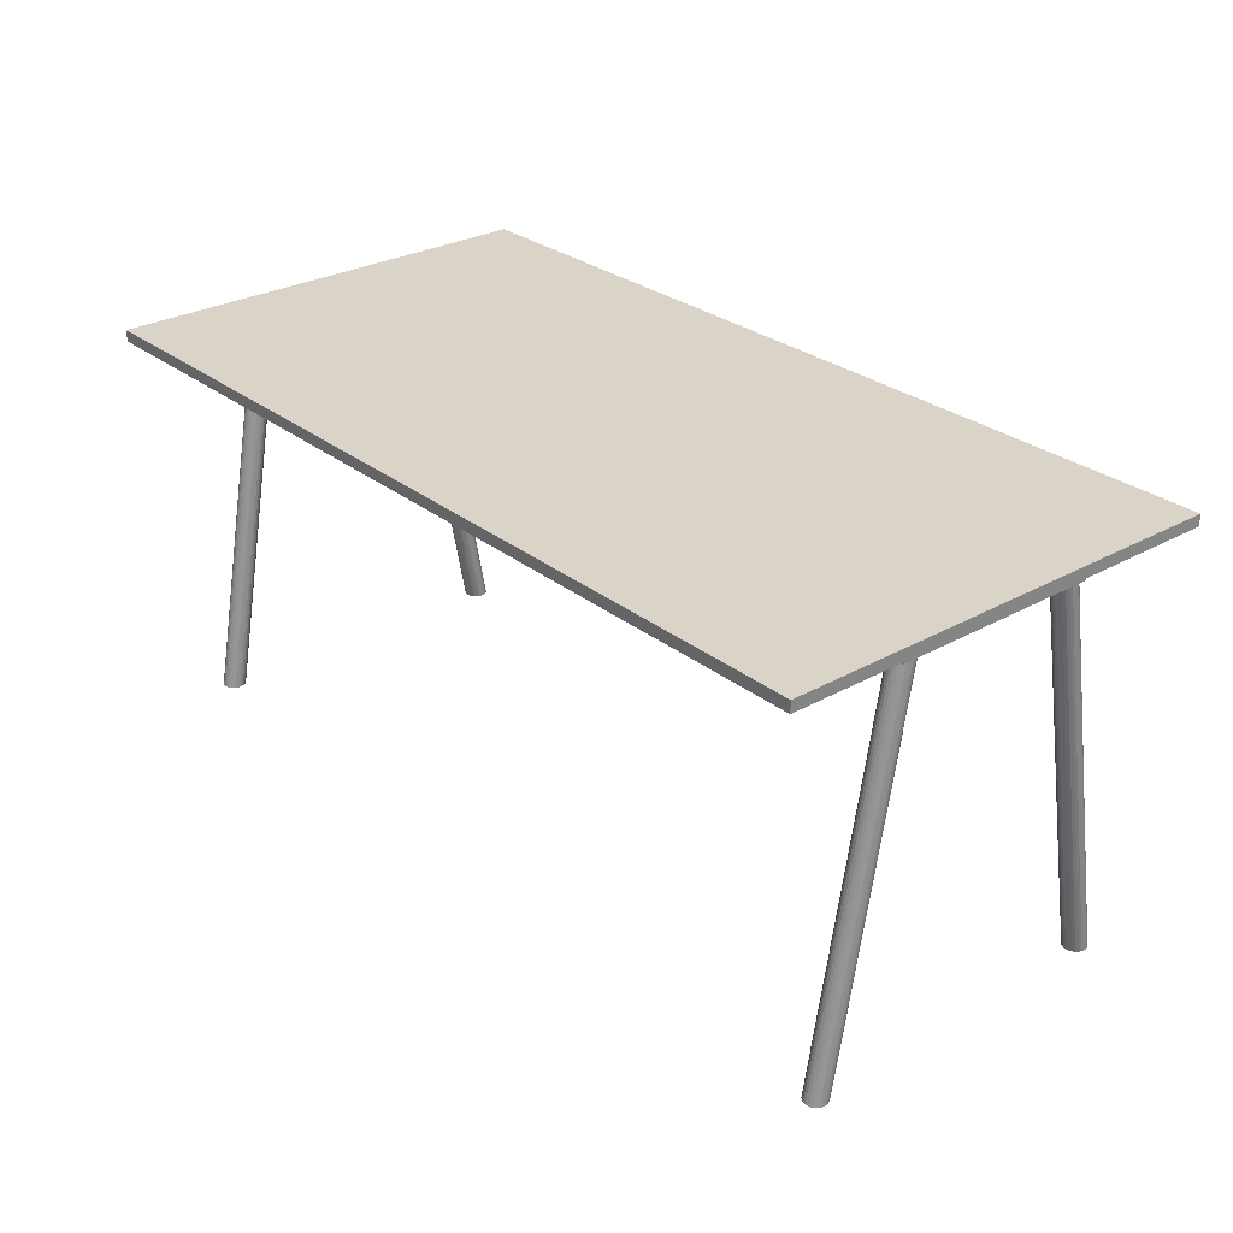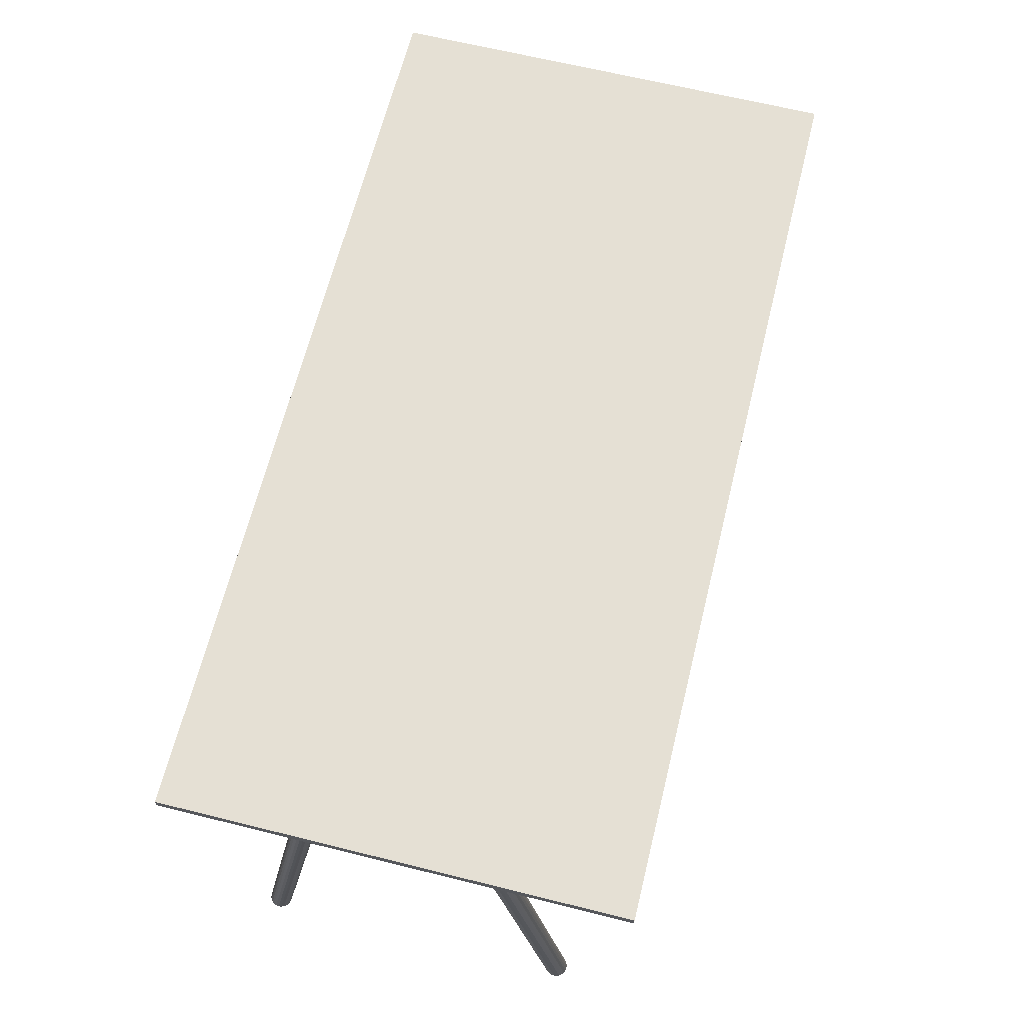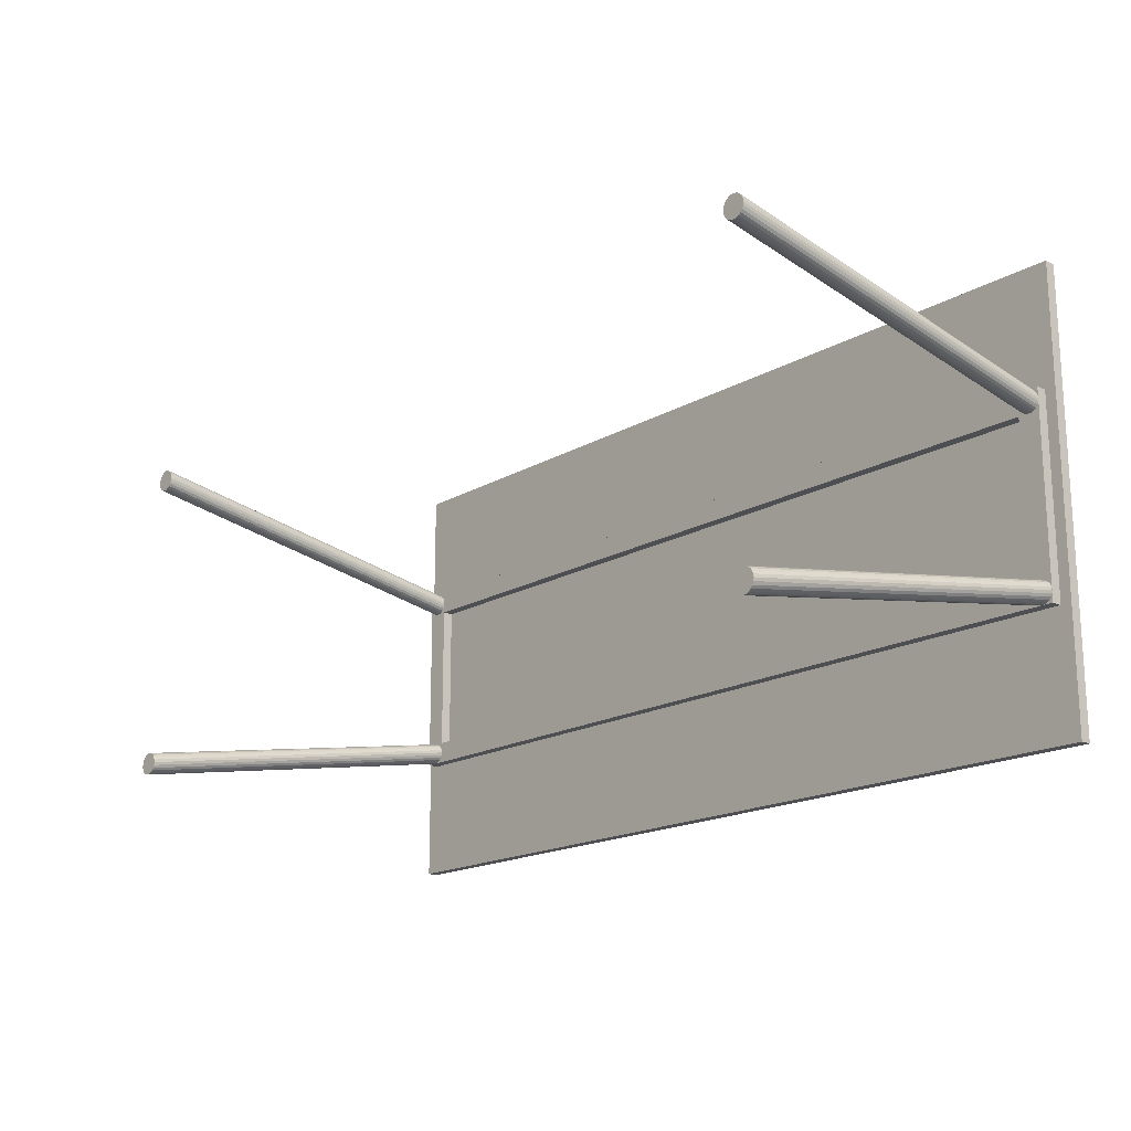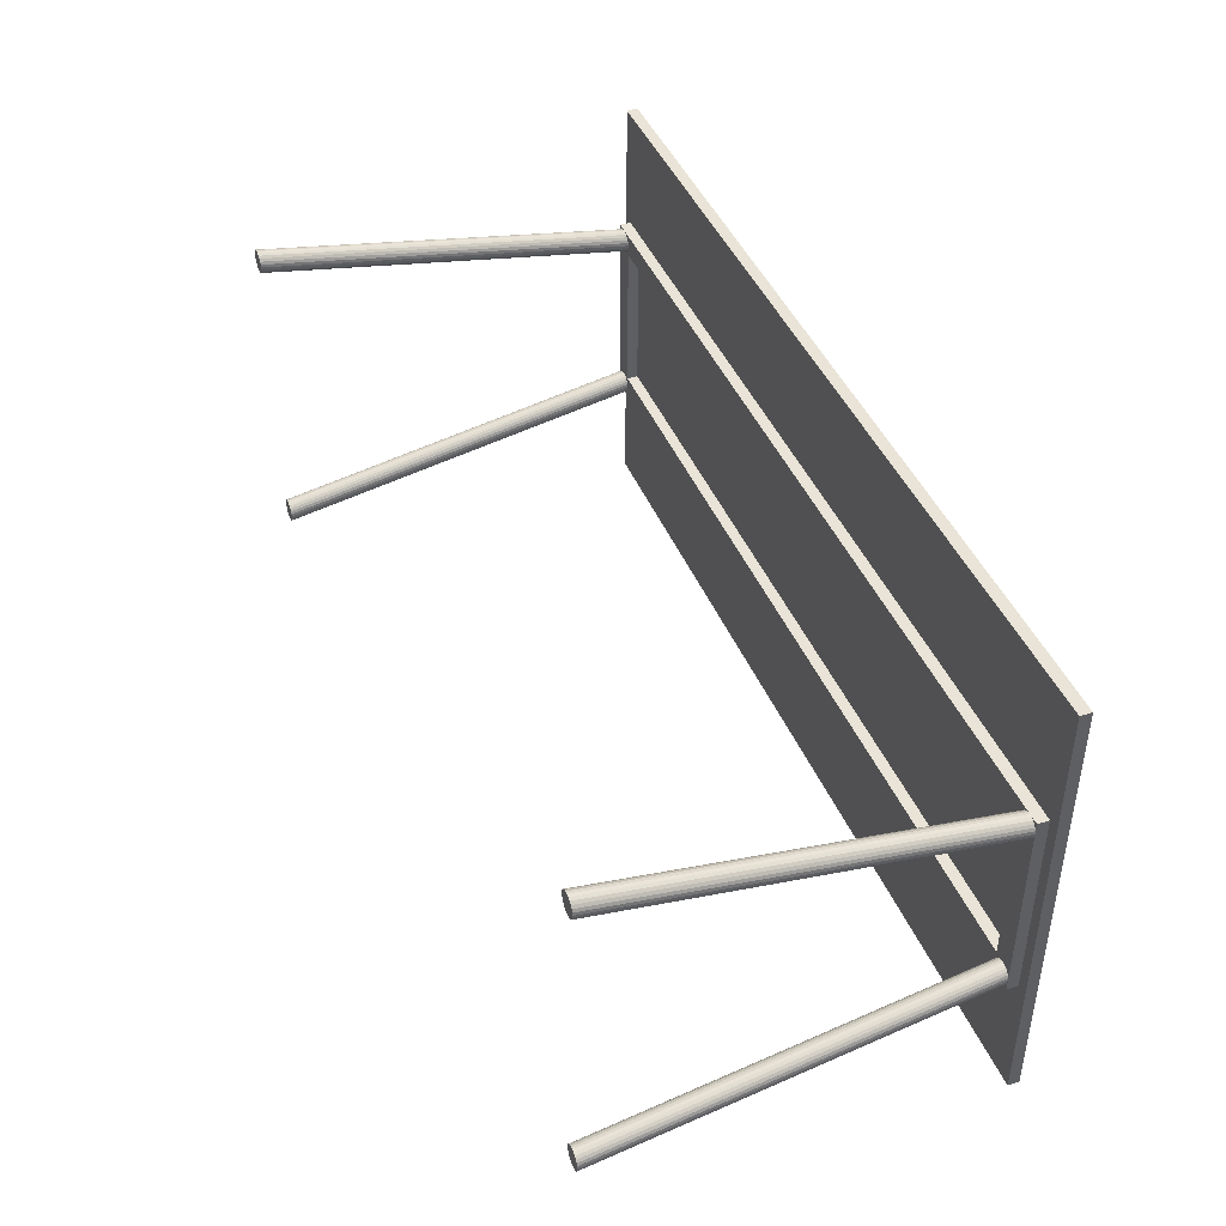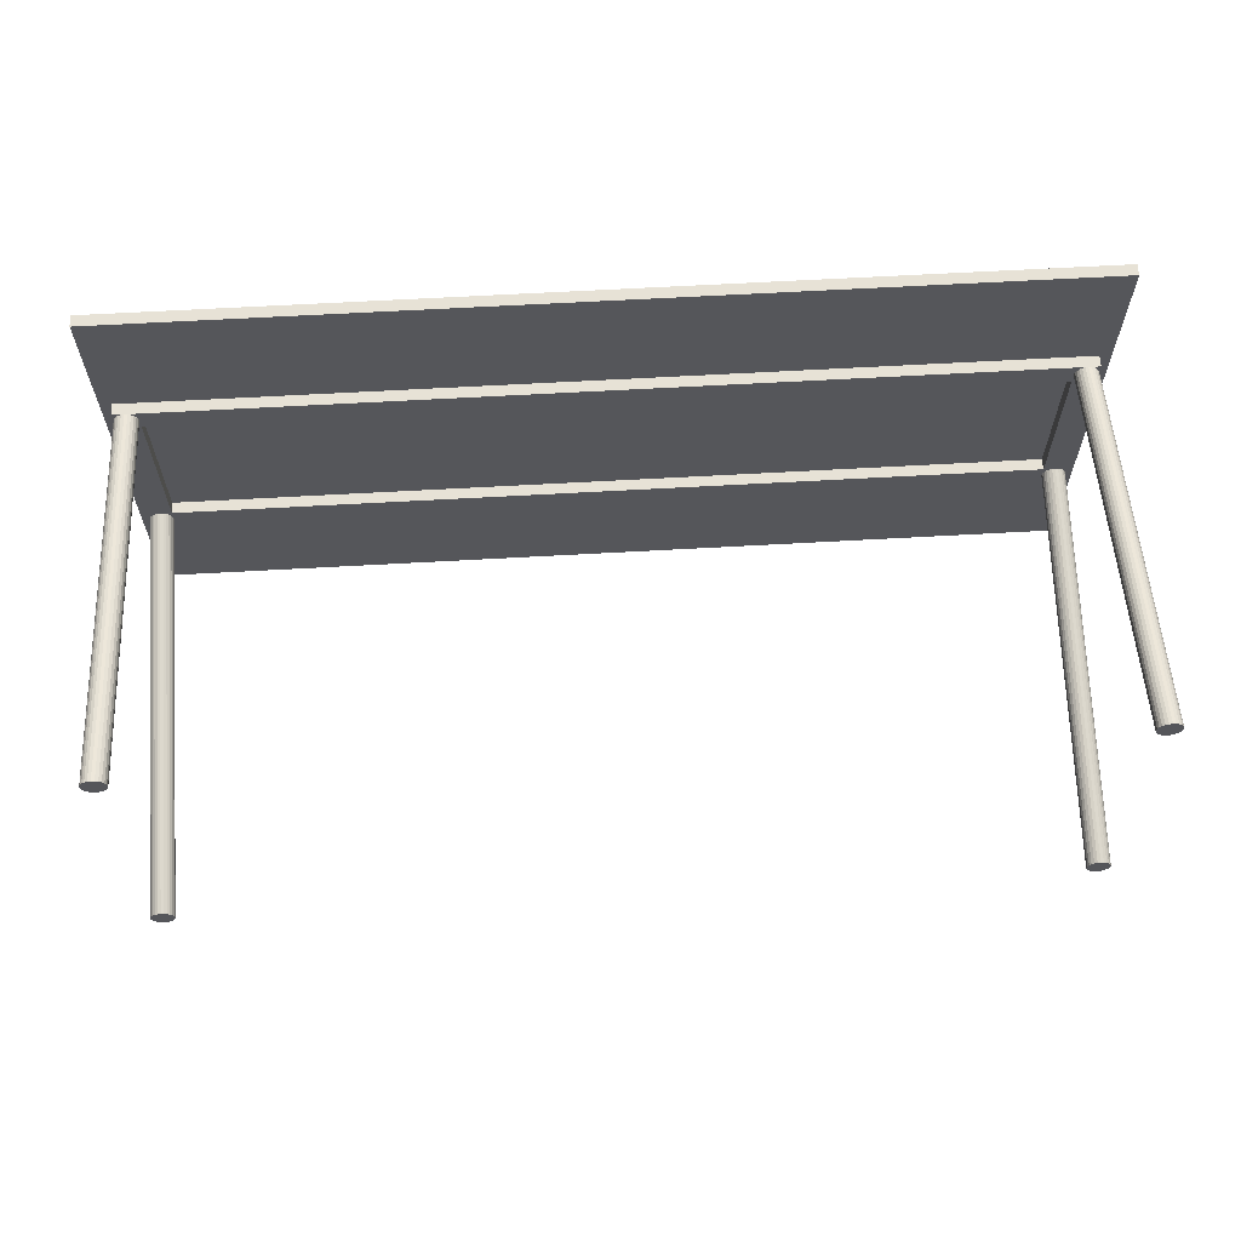
<metadata>
{"format":"obj","ext":"obj","renderer":"f3d","projection":"perspective","resolution":1024,"background":"white","views":[{"elev":28.4,"azim":49.8,"up":"+Y"},{"elev":65.6,"azim":104.0,"up":"+Y"},{"elev":-17.7,"azim":48.5,"up":"+Z"},{"elev":42.9,"azim":68.9,"up":"+Z"},{"elev":63.6,"azim":-3.3,"up":"+Z"}]}
</metadata>
<code>
g Mesh1 Galant_160_x_80_1 Model
v -0.4001 -0.1845 0.1535
v -0.4022 0.1637 0.09044
v -0.4022 -0.1845 0.1518
f 1 2 3
v -0.4001 0.1637 0.09211
f 2 1 4
v -0.3976 0.1637 0.09317
f 1 5 4
v -0.3976 -0.1845 0.1545
f 5 1 6
v -0.3976 -0.1845 0.1342
f 1 7 6
v -0.4001 -0.1845 0.1352
f 1 8 7
f 3 8 1
v -0.4022 -0.1845 0.1369
f 3 9 8
v -0.4039 -0.1845 0.1496
f 10 9 3
v -0.4039 -0.1845 0.1391
f 10 11 9
v -0.4049 -0.1845 0.1416
f 10 12 11
v -0.4049 -0.1845 0.1471
f 13 12 10
v -0.4053 -0.1845 0.1444
f 12 13 14
v -0.4049 0.1637 0.08571
f 15 14 13
v -0.4053 0.1637 0.08297
f 14 15 16
v -0.4053 0.1637 0.09353
f 15 17 16
v -0.4039 0.1637 0.08825
f 17 15 18
f 13 18 15
f 18 13 10
f 10 2 18
f 2 10 3
f 17 18 2
f 17 2 4
f 17 4 5
v -0.3949 0.1637 0.09353
f 17 5 19
f 6 19 5
v -0.3949 -0.1845 0.1549
f 19 6 20
f 6 7 20
v -0.3949 -0.1845 0.1338
f 20 7 21
v -0.3976 0.1637 0.07278
f 22 21 7
v -0.3949 0.1637 0.07242
f 21 22 23
v -0.3949 0.1637 -0.07242
f 22 24 23
v -0.3976 0.1637 -0.07278
f 22 25 24
v -0.4001 0.1637 0.07384
f 26 25 22
v -0.4001 0.1637 -0.07384
f 26 27 25
v -0.4022 0.1637 0.07551
f 28 27 26
v -0.4022 0.1637 -0.07551
f 28 29 27
v -0.4039 0.1637 0.0777
f 30 29 28
v -0.4039 0.1637 -0.0777
f 30 31 29
v -0.4049 0.1637 0.08024
f 32 31 30
v -0.4049 0.1637 -0.08024
f 32 33 31
f 16 33 32
v -0.4053 0.1637 -0.08297
f 33 16 34
v -0.4053 0.1741 -0.09352
f 16 35 34
f 17 35 16
v -0.4053 0.1741 0.09353
f 35 17 36
v 0.4053 0.1741 0.09353
f 17 37 36
f 19 37 17
v 0.3949 0.1637 0.09353
f 38 37 19
v 0.4053 0.1637 0.09353
f 37 38 39
v 0.3976 0.1637 0.09317
f 40 39 38
v 0.4001 0.1637 0.09211
f 39 40 41
v 0.4001 -0.1845 0.1535
f 40 42 41
v 0.3976 -0.1845 0.1545
f 42 40 43
v 0.3949 -0.1845 0.1549
f 40 44 43
f 44 40 38
v 0.3922 -0.1845 0.1545
f 38 45 44
v 0.3922 0.1637 0.09317
f 45 38 46
v -0.3845 0.1637 0.07274
f 38 47 46
v -0.3845 0.1637 0.08297
f 38 48 47
v -0.3848 0.1637 0.08571
f 38 49 48
v -0.3859 0.1637 0.08825
f 38 50 49
v -0.3875 0.1637 0.09044
f 38 51 50
v -0.3897 0.1637 0.09211
f 38 52 51
v -0.3922 0.1637 0.09317
f 38 53 52
f 53 38 19
f 20 53 19
v -0.3922 -0.1845 0.1545
f 53 20 54
v -0.3922 -0.1845 0.1342
f 20 55 54
f 20 21 55
f 23 55 21
v -0.3922 0.1637 0.07278
f 55 23 56
v -0.3922 0.1637 -0.07278
f 23 57 56
f 23 24 57
v -0.3949 -0.1845 -0.1338
f 58 57 24
v -0.3922 -0.1845 -0.1342
f 57 58 59
v -0.3922 -0.1845 -0.1546
f 58 60 59
v -0.3949 -0.1845 -0.1549
f 58 61 60
v -0.3976 -0.1845 -0.1342
f 62 61 58
v -0.3976 -0.1845 -0.1546
f 62 63 61
v -0.4001 -0.1845 -0.1352
f 64 63 62
v -0.4001 -0.1845 -0.1535
f 64 65 63
v -0.4022 -0.1845 -0.1369
f 66 65 64
v -0.4022 -0.1845 -0.1518
f 66 67 65
v -0.4039 -0.1845 -0.1496
f 66 68 67
v -0.4039 -0.1845 -0.1391
f 69 68 66
v -0.4049 -0.1845 -0.1416
f 70 68 69
v -0.4049 -0.1845 -0.1471
f 70 71 68
v -0.4053 -0.1845 -0.1444
f 71 70 72
f 70 34 72
f 34 70 33
f 69 33 70
f 33 69 31
f 66 31 69
f 31 66 29
f 66 27 29
f 27 66 64
f 64 25 27
f 25 64 62
f 62 24 25
f 24 62 58
v -0.4049 0.1637 -0.0857
f 73 72 34
f 72 73 71
v -0.4039 0.1637 -0.08825
f 74 71 73
f 71 74 68
v -0.4022 0.1637 -0.09044
f 75 68 74
f 68 75 67
f 75 65 67
v -0.4001 0.1637 -0.09211
f 65 75 76
v -0.4053 0.1637 -0.09352
f 75 77 76
f 74 77 75
f 73 77 74
f 77 73 34
f 34 35 77
v -0.3949 0.1637 -0.09352
f 35 78 77
v 0.3949 0.1637 -0.09352
f 78 35 79
v 0.4053 0.1637 -0.09352
f 79 35 80
v 0.4053 0.1741 -0.09352
f 80 35 81
v 0.4157 0.1741 -0.2078
f 35 82 81
v -0.4157 0.1741 -0.2078
f 35 83 82
v -0.4157 0.1741 0.2078
f 83 35 84
f 36 84 35
v 0.4157 0.1741 0.2078
f 84 36 85
f 85 36 37
f 85 37 82
f 81 82 37
v 0.4053 0.1637 0.08297
f 37 86 81
f 86 37 39
v 0.4049 0.1637 0.08571
f 39 87 86
v 0.4039 0.1637 0.08825
f 39 88 87
v 0.4022 0.1637 0.09044
f 39 89 88
f 39 41 89
f 42 89 41
v 0.4022 -0.1845 0.1518
f 89 42 90
v 0.4022 -0.1845 0.1369
f 42 91 90
v 0.4001 -0.1845 0.1352
f 42 92 91
f 43 92 42
v 0.3976 -0.1845 0.1342
f 43 93 92
f 44 93 43
v 0.3949 -0.1845 0.1338
f 44 94 93
f 45 94 44
v 0.3922 -0.1845 0.1342
f 45 95 94
v 0.3897 -0.1845 0.1535
f 96 95 45
v 0.3897 -0.1845 0.1352
f 96 97 95
v 0.3875 -0.1845 0.1518
f 98 97 96
v 0.3875 -0.1845 0.1369
f 98 99 97
v 0.3859 -0.1845 0.1496
f 100 99 98
v 0.3859 -0.1845 0.1391
f 100 101 99
v 0.3848 -0.1845 0.1471
f 102 101 100
v 0.3848 -0.1845 0.1416
f 102 103 101
v 0.3845 -0.1845 0.1444
f 103 102 104
v 0.3848 0.1637 0.08571
f 105 104 102
v 0.3845 0.1637 0.08297
f 104 105 106
f 105 47 106
v 0.3859 0.1637 0.08825
f 107 47 105
v 0.3875 0.1637 0.09044
f 108 47 107
v 0.3897 0.1637 0.09211
f 109 47 108
f 46 47 109
f 96 46 109
f 46 96 45
f 109 98 96
f 98 109 108
f 108 100 98
f 100 108 107
f 107 102 100
f 102 107 105
v 0.3845 0.1637 0.07274
f 106 47 110
v -0.3845 0.1741 0.07274
f 111 110 47
v 0.3845 0.1741 0.07274
f 110 111 112
v 0.3845 0.1741 -0.07274
f 111 113 112
v -0.3845 0.1741 -0.07274
f 113 111 114
v -0.3845 0.1637 -0.07274
f 111 115 114
f 115 111 47
f 47 48 115
v -0.3845 0.1637 -0.08297
f 116 115 48
f 116 79 115
v -0.3848 0.1637 -0.0857
f 117 79 116
v -0.3859 0.1637 -0.08825
f 118 79 117
v -0.3875 0.1637 -0.09044
f 119 79 118
v -0.3897 0.1637 -0.09211
f 120 79 119
v -0.3922 0.1637 -0.09317
f 121 79 120
f 79 121 78
f 60 78 121
f 78 60 61
v -0.3976 0.1637 -0.09317
f 61 122 78
f 122 61 63
f 65 122 63
f 122 65 76
f 76 77 122
f 122 77 78
v -0.3897 -0.1845 -0.1535
f 121 123 60
f 123 121 120
v -0.3875 -0.1845 -0.1518
f 120 124 123
f 124 120 119
v -0.3859 -0.1845 -0.1496
f 119 125 124
f 125 119 118
v -0.3848 -0.1845 -0.1471
f 118 126 125
f 126 118 117
v -0.3845 -0.1845 -0.1444
f 117 127 126
f 127 117 116
v -0.3848 -0.1845 -0.1416
f 116 128 127
v -0.3848 0.1637 -0.08024
f 128 116 129
v -0.3848 0.1637 0.08024
f 130 129 116
v -0.3859 0.1637 0.0777
f 131 129 130
v -0.3859 0.1637 -0.0777
f 131 132 129
v -0.3875 0.1637 0.07551
f 133 132 131
v -0.3875 0.1637 -0.07551
f 133 134 132
v -0.3897 0.1637 0.07384
f 135 134 133
v -0.3897 0.1637 -0.07384
f 135 136 134
f 56 136 135
f 56 57 136
v -0.3897 -0.1845 -0.1352
f 57 137 136
f 137 57 59
f 59 123 137
f 59 60 123
v -0.3875 -0.1845 -0.1369
f 137 123 138
f 138 123 124
v -0.3859 -0.1845 -0.1391
f 138 124 139
f 139 124 125
f 139 125 126
f 139 126 128
f 128 126 127
f 129 139 128
f 139 129 132
f 132 138 139
f 138 132 134
f 134 137 138
f 137 134 136
v -0.3897 -0.1845 0.1352
f 140 56 135
f 56 140 55
f 54 55 140
v -0.3897 -0.1845 0.1535
f 54 140 141
v -0.3875 -0.1845 0.1369
f 141 140 142
f 140 133 142
f 133 140 135
f 131 142 133
v -0.3859 -0.1845 0.1391
f 142 131 143
f 130 143 131
v -0.3848 -0.1845 0.1416
f 143 130 144
f 48 144 130
v -0.3845 -0.1845 0.1444
f 144 48 145
f 49 145 48
v -0.3848 -0.1845 0.1471
f 145 49 146
f 50 146 49
v -0.3859 -0.1845 0.1496
f 146 50 147
f 51 147 50
v -0.3875 -0.1845 0.1518
f 147 51 148
f 52 148 51
f 148 52 141
f 52 54 141
f 54 52 53
f 141 142 148
f 148 142 147
f 147 142 143
f 147 143 144
f 147 144 146
f 146 144 145
f 130 116 48
v 0.3922 0.1637 -0.09317
f 115 79 149
v 0.3949 -0.1845 -0.1549
f 150 149 79
v 0.3922 -0.1845 -0.1546
f 149 150 151
v 0.3949 -0.1845 -0.1338
f 152 151 150
v 0.3922 -0.1845 -0.1342
f 153 151 152
v 0.3897 -0.1845 -0.1352
f 154 151 153
v 0.3897 -0.1845 -0.1535
f 154 155 151
v 0.3875 -0.1845 -0.1518
f 154 156 155
v 0.3875 -0.1845 -0.1369
f 157 156 154
v 0.3859 -0.1845 -0.1391
f 158 156 157
v 0.3859 -0.1845 -0.1496
f 158 159 156
v 0.3848 -0.1845 -0.1416
f 160 159 158
v 0.3848 -0.1845 -0.1471
f 160 161 159
v 0.3845 -0.1845 -0.1444
f 161 160 162
v 0.3845 0.1637 -0.08297
f 160 163 162
v 0.3848 0.1637 -0.08024
f 163 160 164
f 158 164 160
v 0.3859 0.1637 -0.0777
f 164 158 165
f 157 165 158
v 0.3875 0.1637 -0.07551
f 165 157 166
f 154 166 157
v 0.3897 0.1637 -0.07384
f 166 154 167
v 0.3922 0.1637 -0.07278
f 154 168 167
f 168 154 153
v 0.3949 0.1637 -0.07242
f 153 169 168
f 169 153 152
v 0.3976 0.1637 -0.07278
f 152 170 169
v 0.3976 -0.1845 -0.1342
f 170 152 171
v 0.3976 -0.1845 -0.1546
f 152 172 171
f 152 150 172
f 79 172 150
v 0.3976 0.1637 -0.09317
f 172 79 173
f 80 173 79
v 0.4001 0.1637 -0.09211
f 173 80 174
v 0.4022 0.1637 -0.09044
f 174 80 175
v 0.4039 0.1637 -0.08825
f 175 80 176
v 0.4049 0.1637 -0.0857
f 176 80 177
v 0.4053 0.1637 -0.08297
f 177 80 178
f 81 178 80
f 81 86 178
v 0.4049 0.1637 0.08024
f 179 178 86
v 0.4049 0.1637 -0.08024
f 179 180 178
v 0.4039 0.1637 0.0777
f 181 180 179
v 0.4039 0.1637 -0.0777
f 181 182 180
v 0.4022 0.1637 0.07551
f 183 182 181
v 0.4022 0.1637 -0.07551
f 183 184 182
v 0.4001 0.1637 0.07384
f 185 184 183
v 0.4001 0.1637 -0.07384
f 185 186 184
v 0.3976 0.1637 0.07278
f 187 186 185
f 187 170 186
v 0.3949 0.1637 0.07242
f 188 170 187
f 188 169 170
v 0.3922 0.1637 0.07278
f 189 169 188
f 189 168 169
v 0.3897 0.1637 0.07384
f 190 168 189
f 190 167 168
v 0.3875 0.1637 0.07551
f 191 167 190
f 191 166 167
v 0.3859 0.1637 0.0777
f 192 166 191
f 192 165 166
v 0.3848 0.1637 0.08024
f 193 165 192
f 193 164 165
f 106 164 193
f 110 164 106
v 0.3845 0.1637 -0.07274
f 194 164 110
f 194 163 164
f 163 194 115
f 113 115 194
f 115 113 114
f 110 113 194
f 113 110 112
v 0.3848 0.1637 -0.0857
f 115 195 163
v 0.3859 0.1637 -0.08825
f 115 196 195
v 0.3875 0.1637 -0.09044
f 115 197 196
v 0.3897 0.1637 -0.09211
f 115 198 197
f 115 149 198
f 151 198 149
f 198 151 155
f 156 198 155
f 198 156 197
f 159 197 156
f 197 159 196
f 161 196 159
f 196 161 195
f 162 195 161
f 195 162 163
f 103 106 193
f 106 103 104
f 193 101 103
f 101 193 192
f 192 99 101
f 99 192 191
f 191 97 99
f 97 191 190
f 190 95 97
f 95 190 189
f 188 95 189
f 95 188 94
f 187 94 188
f 94 187 93
f 187 92 93
f 92 187 185
f 185 91 92
f 91 185 183
f 181 91 183
v 0.4039 -0.1845 0.1391
f 91 181 199
f 179 199 181
v 0.4049 -0.1845 0.1416
f 199 179 200
f 86 200 179
v 0.4053 -0.1845 0.1444
f 200 86 201
f 87 201 86
v 0.4049 -0.1845 0.1471
f 201 87 202
f 88 202 87
v 0.4039 -0.1845 0.1496
f 202 88 203
f 89 203 88
f 203 89 90
f 90 199 203
f 90 91 199
f 203 199 200
f 203 200 202
f 202 200 201
f 171 186 170
v 0.4001 -0.1845 -0.1352
f 186 171 204
v 0.4001 -0.1845 -0.1535
f 171 205 204
f 171 172 205
f 173 205 172
f 205 173 174
f 175 205 174
v 0.4022 -0.1845 -0.1518
f 205 175 206
v 0.4039 -0.1845 -0.1496
f 175 207 206
f 207 175 176
v 0.4049 -0.1845 -0.1471
f 176 208 207
f 208 176 177
v 0.4053 -0.1845 -0.1444
f 177 209 208
f 209 177 178
v 0.4049 -0.1845 -0.1416
f 178 210 209
f 210 178 180
v 0.4039 -0.1845 -0.1391
f 180 211 210
f 211 180 182
v 0.4022 -0.1845 -0.1369
f 182 212 211
f 212 182 184
f 184 204 212
f 204 184 186
f 204 206 212
f 204 205 206
f 212 206 207
f 212 207 211
f 211 207 208
f 211 208 210
f 210 208 209
v 0.4157 0.1845 0.2078
f 82 213 85
v 0.4157 0.1845 -0.2078
f 213 82 214
v -0.4157 0.1845 -0.2078
f 82 215 214
f 215 82 83
f 84 215 83
v -0.4157 0.1845 0.2078
f 215 84 216
f 84 213 216
f 213 84 85
f 213 215 216
f 215 213 214
f 12 16 32
f 16 12 14
f 32 11 12
f 11 32 30
f 30 9 11
f 9 30 28
f 28 8 9
f 8 28 26
f 22 8 26
f 8 22 7

</code>
